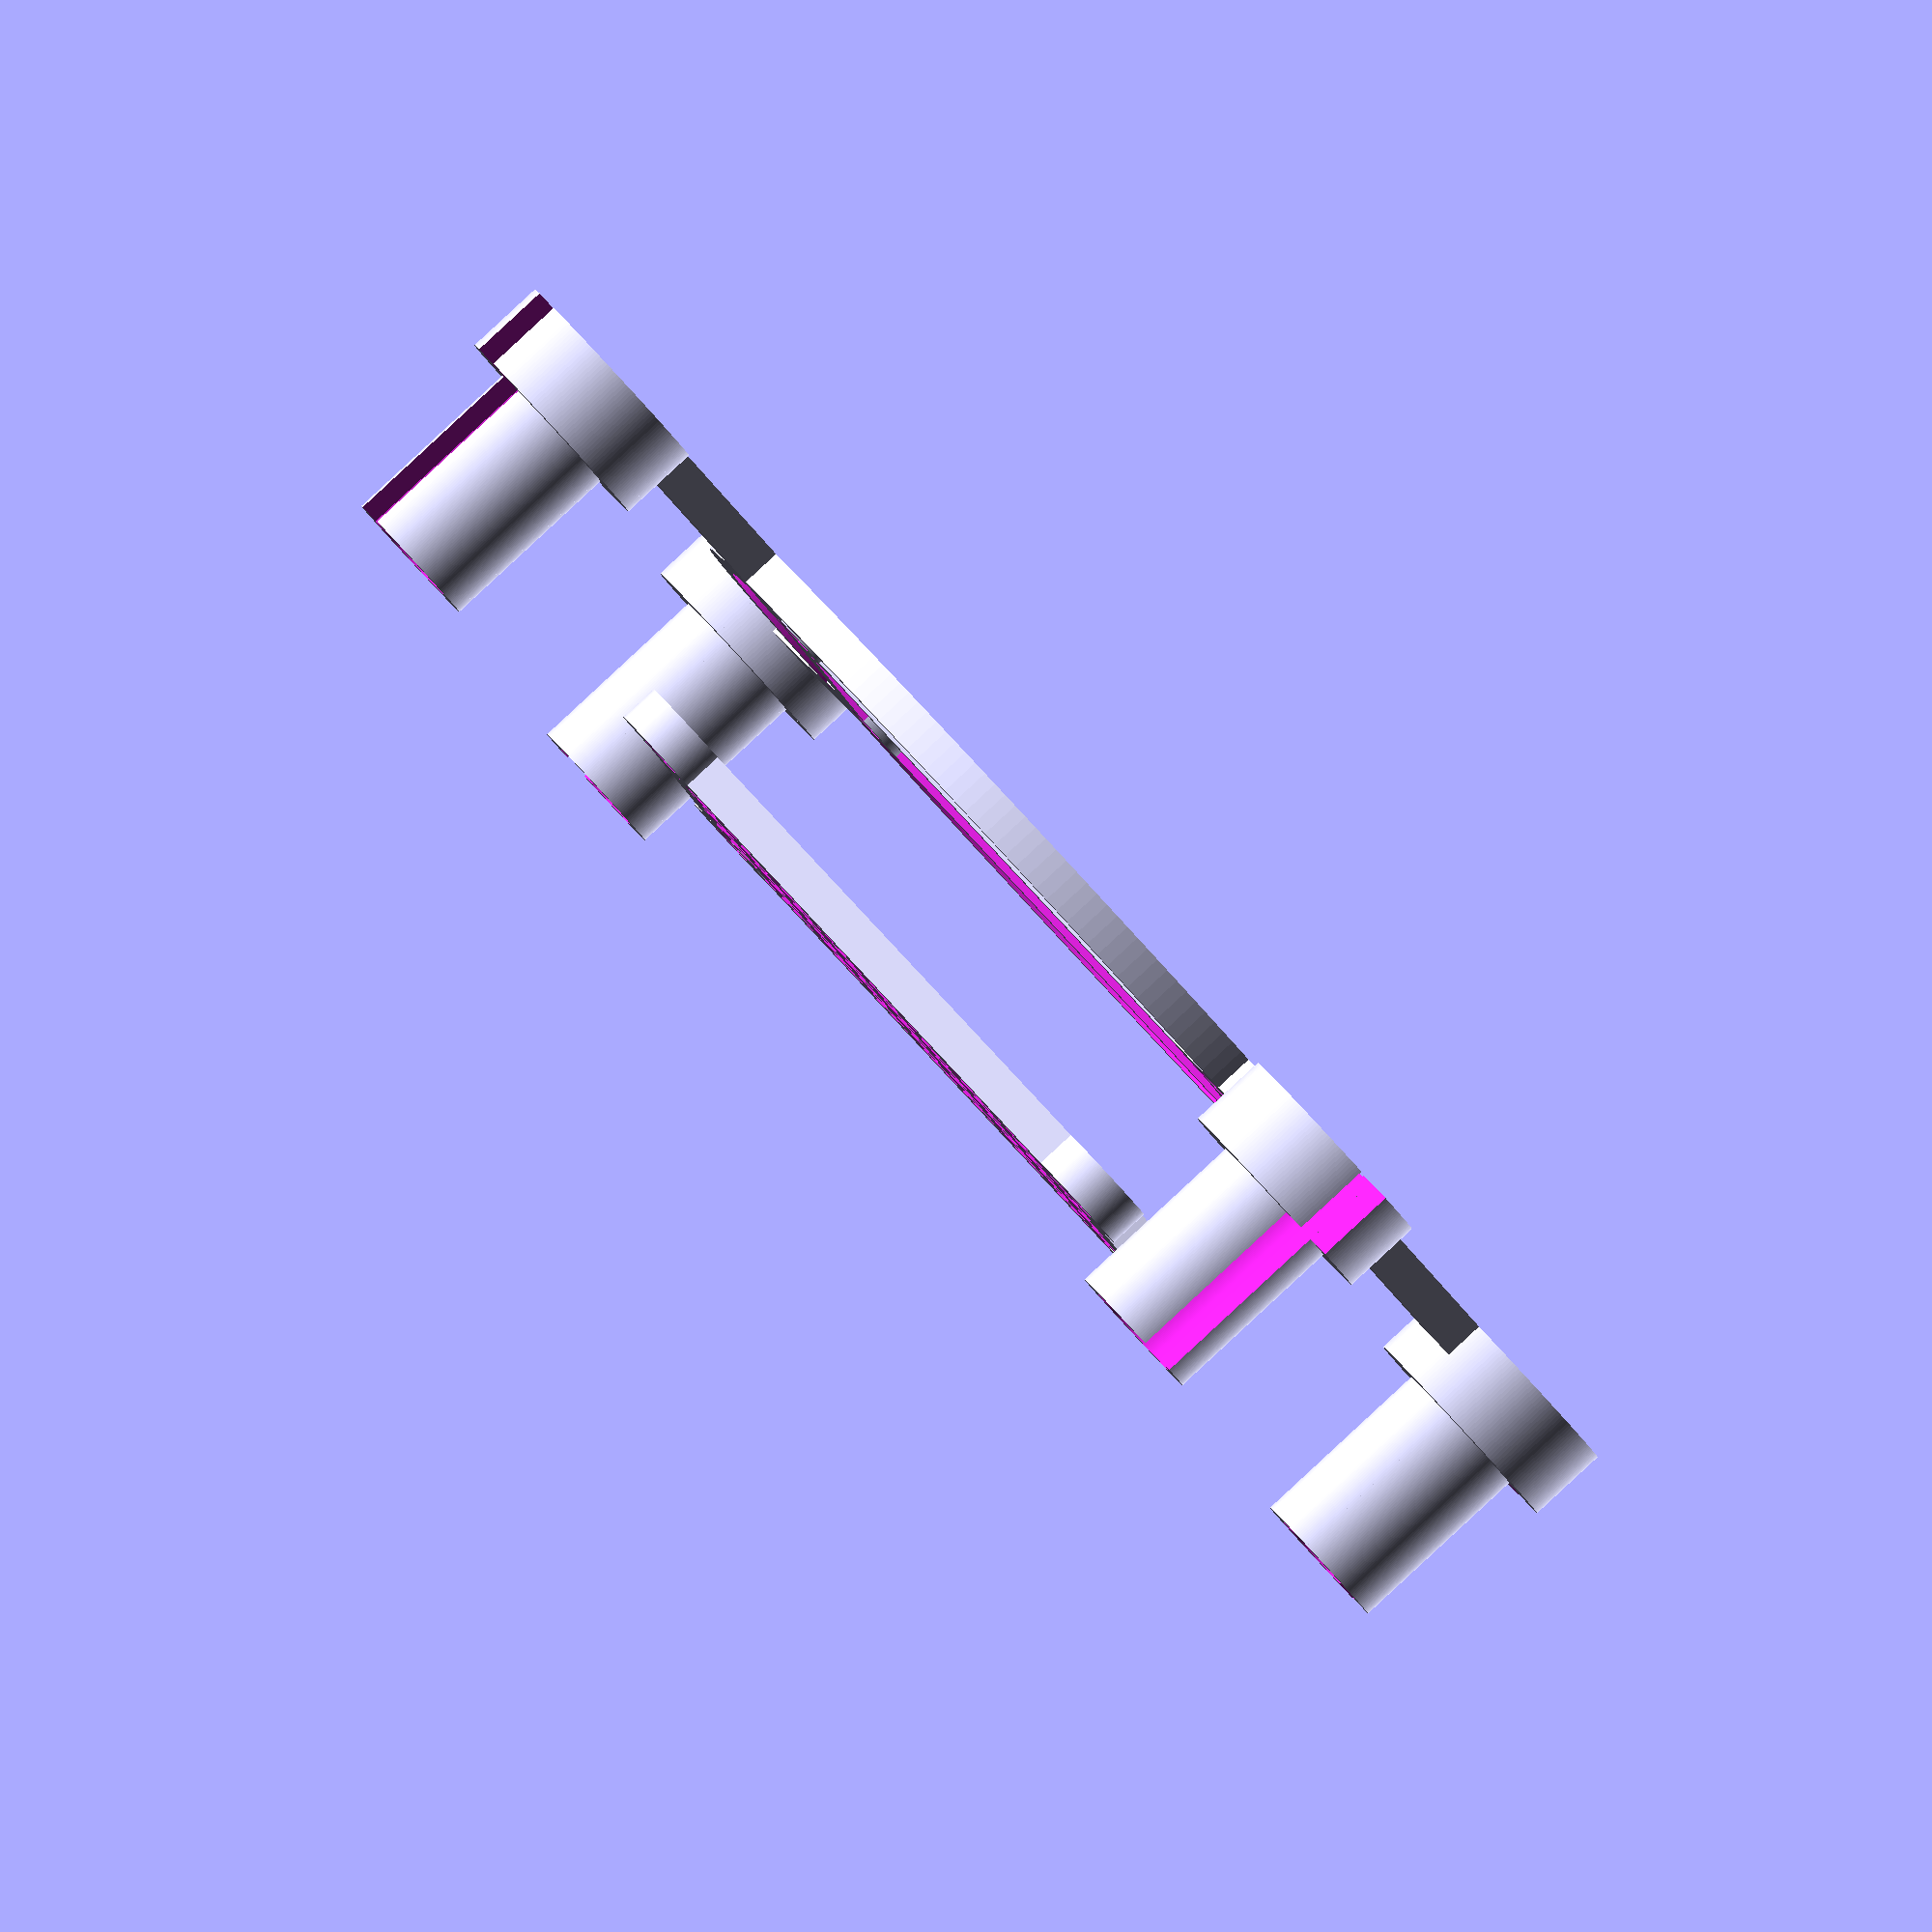
<openscad>
//=====================================//
// freeMAV_-_base_frame.scad           //
//=====================================//
// Designed by Kyle Seigler and        //
// released under the MIT license,     //
// available at:                       //
// https://opensource.org/licenses/MIT //
//=====================================//

/*The MIT License (MIT)

Copyright (c) 2016 Kyle Seigler

Permission is hereby granted, free of charge, to any person obtaining a copy of this software and associated documentation files (the "Software"), to deal in the Software without restriction, including without limitation the rights to use, copy, modify, merge, publish, distribute, sublicense, and/or sell copies of the Software, and to permit persons to whom the Software is furnished to do so, subject to the following conditions:

The above copyright notice and this permission notice shall be included in all copies or substantial portions of the Software.

THE SOFTWARE IS PROVIDED "AS IS", WITHOUT WARRANTY OF ANY KIND, EXPRESS OR IMPLIED, INCLUDING BUT NOT LIMITED TO THE WARRANTIES OF MERCHANTABILITY, FITNESS FOR A PARTICULAR PURPOSE AND NONINFRINGEMENT. IN NO EVENT SHALL THE AUTHORS OR COPYRIGHT HOLDERS BE LIABLE FOR ANY CLAIM, DAMAGES OR OTHER LIABILITY, WHETHER IN AN ACTION OF CONTRACT, TORT OR OTHERWISE, ARISING FROM, OUT OF OR IN CONNECTION WITH THE SOFTWARE OR THE USE OR OTHER DEALINGS IN THE SOFTWARE.
*/

// Global settings
$fn=200; // 200 default (smoother curves)

// Dimensional settings (all measurements in mm)
// WARNING: Some of these scale, some don't (this is a WIP).
// Default values in comments--these should work properly.
motorDiameter=7.5;            // 7.5 default
motorSpacingX=80;             // 80 default
motorSpacingY=80;             // 80 default
electricsCarrierLength=50;    // 50 default
electricsCarrierWidth=34.5;     // 34.5 default
electricsCarrierThickness=3;  // 3 default

// Which paradigm to generate and with/without upper panel
toBeGenerated="quad";
loadElectricsCarrierUpper="true";

if(toBeGenerated=="quad"){
  motorHousingsQuad();
  motorArmsQuad();
  electricsCarrierBase();
}
if(toBeGenerated=="tri"){
  motorHousingsTri();
  motorArmsTri();
  electricsCarrierBase();
}
if(loadElectricsCarrierUpper=="true"){
  electricsCarrierUpper();
}

module motorArmsTri(){
  difference(){
    union(){
      // front arms
      difference(){
        translate([28,motorSpacingY/2,1.5]){
          for(r=[180-54.5,180+54.5]){
            rotate([0,0,r]){
              cube(center=true,[92,4,3]);
            }
          }
        }

        translate([30,0,electricsCarrierThickness/2-2]){
          cube([32,100,electricsCarrierThickness+4.1]);
        }
      }
      // rear arm
      translate([75,motorSpacingX/2,1.5]){
        cube(center=true,[40,4,3]);
      }
      // reinforcing circles
      scale([1.1,1,1]){
        difference(){
          translate([35,40,0]){
            cylinder(h=3,r=35);
          }
          translate([35,40,-0.1]){
            cylinder(h=3.2,r=32.5);
          }
        }
      }
    }
    // remove honeycomb inset excess of arms
    union(){
      // honeycomb inset
      translate([motorSpacingX/2,motorSpacingY/2,electricsCarrierThickness/2-2]){
        cube(center=true,[electricsCarrierLength-4,electricsCarrierWidth-4,electricsCarrierThickness+4.1]);
      }
      for(x=[(.5*motorSpacingX)-(electricsCarrierLength/2)+2,(.5*motorSpacingX)+(electricsCarrierLength/2)-2]){
        for(y=[(.5*motorSpacingY)-(electricsCarrierWidth/2)+2,(.5*motorSpacingY)+(electricsCarrierWidth/2)-2]){
          translate([x,y,-0.1]){
            cylinder(h=3.2,r=1.7);
          }
        }
      }
    }
  }
}
module motorArmsQuad(){
  difference(){
    union(){
      difference(){
        union(){
        // front arms
        translate([28,motorSpacingY/2,1.5]){
            for(r=[180-54.5,180+54.5]){
              rotate([0,0,r]){
                cube(center=true,[92,4,3]);
              }
            }
          }
          // rear arms
          translate([52,motorSpacingY/2,1.5]){
            for(r=[180-54.5,180+54.5]){
              rotate([0,0,r]){
                cube(center=true,[92,4,3]);
              }
            }
          }
        }
        translate([20,0,electricsCarrierThickness/2-2]){
          cube([40,100,electricsCarrierThickness+4.1]);
        }
        for(x=[0,80]){
          for(y=[0,80]){
            translate([x,y,-0.2]){
              cylinder(h=20.3,r=(motorDiameter/2));
            }
          }
        }
      }
      // reinforcing circles
      scale([1,1,1]){
        difference(){
          translate([40,40,0]){
            cylinder(h=3,r=35);
          }
          translate([40,40,-0.1]){
            cylinder(h=3.2,r=32.5);
          }
        }
      }
    }
    // remove honeycomb inset excess of arms
    union(){
      // honeycomb inset
      translate([motorSpacingX/2,motorSpacingY/2,electricsCarrierThickness/2-2]){
        cube(center=true,[electricsCarrierLength-4,electricsCarrierWidth-4,electricsCarrierThickness+4.1]);
      }
      for(x=[(.5*motorSpacingX)-(electricsCarrierLength/2)+2,(.5*motorSpacingX)+(electricsCarrierLength/2)-2]){
        for(y=[(.5*motorSpacingY)-(electricsCarrierWidth/2)+2,(.5*motorSpacingY)+(electricsCarrierWidth/2)-2]){
          translate([x,y,-0.1]){
            cylinder(h=3.2,r=1.7);
          }
        }
      }
    }
  }
}
module electricsCarrierBase(){
  union(){
    difference(){
      translate([motorSpacingX/2,motorSpacingY/2,electricsCarrierThickness/2]){
        cube(center=true,[electricsCarrierLength,electricsCarrierWidth,electricsCarrierThickness]);
      }
      translate([motorSpacingX/2,motorSpacingY/2,electricsCarrierThickness/2+2.5]){
        cube(center=true,[electricsCarrierLength-6,electricsCarrierWidth-6,electricsCarrierThickness+2]);
      }
      difference(){
        // honeycomb mesh
        translate([motorSpacingX/2,motorSpacingY/2,0]){
          union(){
            translate([0,0,0]){
              for(x=[-60,-50,-40,-30,-20,-10,0,10,20,30,40,50,60]){
                for(y=[-48,-42,-36,-30,-24,-18,-12,-6,0,6,12,18,24,30,36,42,48]){
                  translate([x,y,-0.1]){
                    cylinder($fn=6,h=electricsCarrierThickness+0.2,r=2.8);
                  }
                }
              }
            }
            translate([5,3,0]){
              for(x=[-60,-50,-40,-30,-20,-10,0,10,20,30,40,50,60]){
                for(y=[-48,-42,-36,-30,-24,-18,-12,-6,0,6,12,18,24,30,36,42,48]){
                  translate([x,y,-0.1]){
                    cylinder($fn=6,h=electricsCarrierThickness+0.2,r=2.8);
                  }
                }
              }
            }
          }
        }
        difference(){
          translate([motorSpacingX/2,motorSpacingY/2,electricsCarrierThickness/2]){
            cube(center=true,[electricsCarrierLength,electricsCarrierWidth,electricsCarrierThickness]);
          }
          translate([motorSpacingX/2,motorSpacingY/2,electricsCarrierThickness/2-2]){
            cube(center=true,[electricsCarrierLength-6,electricsCarrierWidth-6,electricsCarrierThickness+2]);
          }
        }
      }
    for(x=[(.5*motorSpacingX)-(electricsCarrierLength/2)+2,(.5*motorSpacingX)+(electricsCarrierLength/2)-2]){
      for(y=[(.5*motorSpacingY)-(electricsCarrierWidth/2)+2,(.5*motorSpacingY)+(electricsCarrierWidth/2)-2]){
        translate([x,y,-0.1]){
          cylinder(h=8.2,r=1.7);
        }
      }
    }

    }
  }
  // posts and holes for M3 fasteners to connect lower base frame to upper frame cover
  difference(){
    for(x=[(.5*motorSpacingX)-(electricsCarrierLength/2)+2,(.5*motorSpacingX)+(electricsCarrierLength/2)-2]){
      for(y=[(.5*motorSpacingY)-(electricsCarrierWidth/2)+2,(.5*motorSpacingY)+(electricsCarrierWidth/2)-2]){
        translate([x,y,0]){
          cylinder(h=3,r=4);
        }
      }
    }
    for(x=[(.5*motorSpacingX)-(electricsCarrierLength/2)+2,(.5*motorSpacingX)+(electricsCarrierLength/2)-2]){
      for(y=[(.5*motorSpacingY)-(electricsCarrierWidth/2)+2,(.5*motorSpacingY)+(electricsCarrierWidth/2)-2]){
        translate([x,y,-0.1]){
          cylinder(h=3.2,r=1.7);
        }
      }
    }

  }

}
module electricsCarrierUpper(){
  translate([0,motorSpacingX,16.1]){
    rotate([180,0,0]){
      electricsCarrierBase();
    }
  }
}
module motorHousingsTri(){
  difference(){
    for(x=[0]){
      for(y=[0,motorSpacingY]){
        difference(){
          union(){
            translate([x,y,0]){
              cylinder(h=20.1,r=(motorDiameter/2+1.5));
            }
            translate([motorSpacingY*1.25,motorSpacingY/2,0]){
              cylinder(h=20.1,r=(motorDiameter/2+1.5));
            }
          }
          union(){
            translate([x,y,-0.1]){
              cylinder(h=20.3,r=(motorDiameter/2));
            }
            translate([motorSpacingY*1.25,motorSpacingY/2,-0.1]){
              cylinder(h=20.3,r=(motorDiameter/2));
            }
          }
        }
      }
    }
    difference(){
      translate([motorSpacingX/2,motorSpacingY/2,0]){
        for(r=[0,45,135]){
          rotate([0,0,r]){
            cube(center=true,[160,3,50]);
          }
        }
      }
      translate([0,0,-0.2]){
        cube([motorSpacingX*1.25,motorSpacingY,20.3]);
      }
    }
  }
}
module motorHousingsQuad(){
  difference(){
    for(x=[0,80]){
      for(y=[0,80]){
        difference(){
          union(){
            translate([x,y,0]){
              cylinder(h=20,r=(motorDiameter/2+1.5));
            }
            translate([x,y,0]){
              cylinder(h=6,r=(motorDiameter/2+4.5));
            }
          }
          translate([x,y,-0.1]){
            cylinder(h=20.2,r=(motorDiameter/2));
          }
        }
      }
    }
    difference(){
      translate([motorSpacingX/2,motorSpacingY/2,0]){
        for(r=[45,135]){
          rotate([0,0,r]){
            cube(center=true,[160,3,50]);
          }
        }
      }
      translate([0,0,-0.2]){
        cube([80,80,20.3]);
      }
    }
  }
}

</openscad>
<views>
elev=91.5 azim=165.6 roll=132.8 proj=o view=wireframe
</views>
